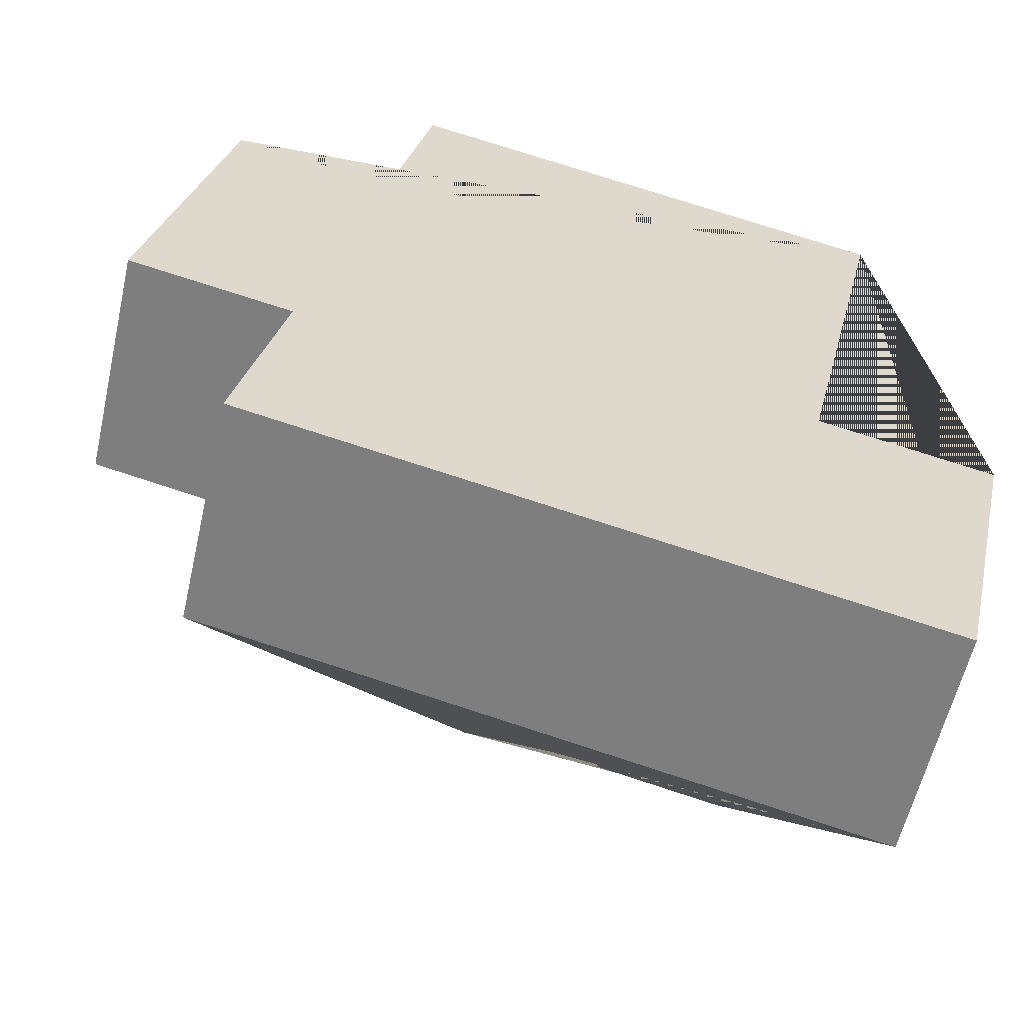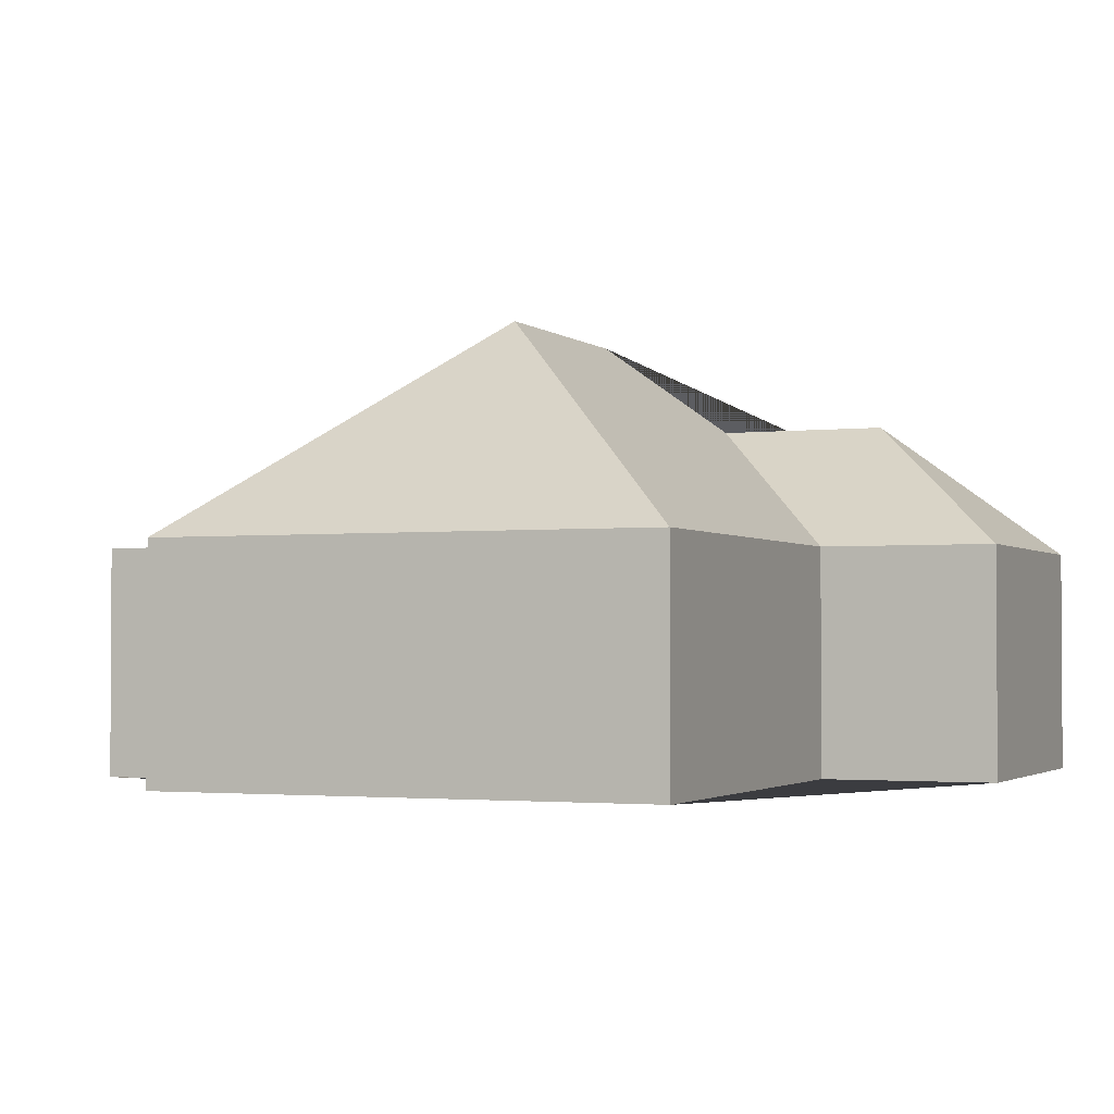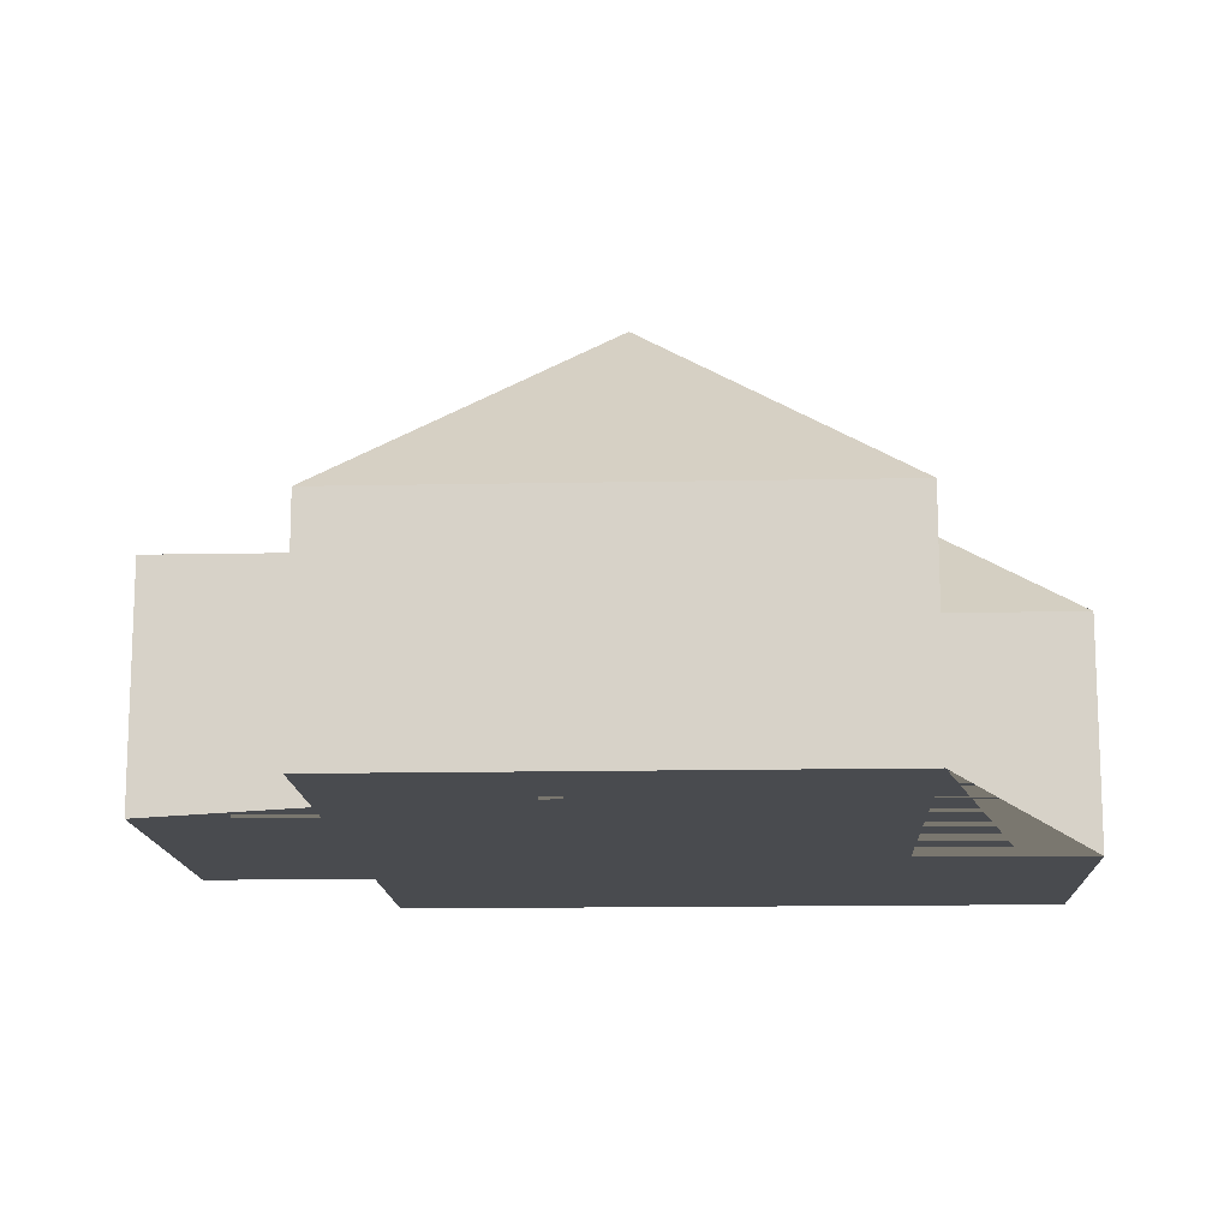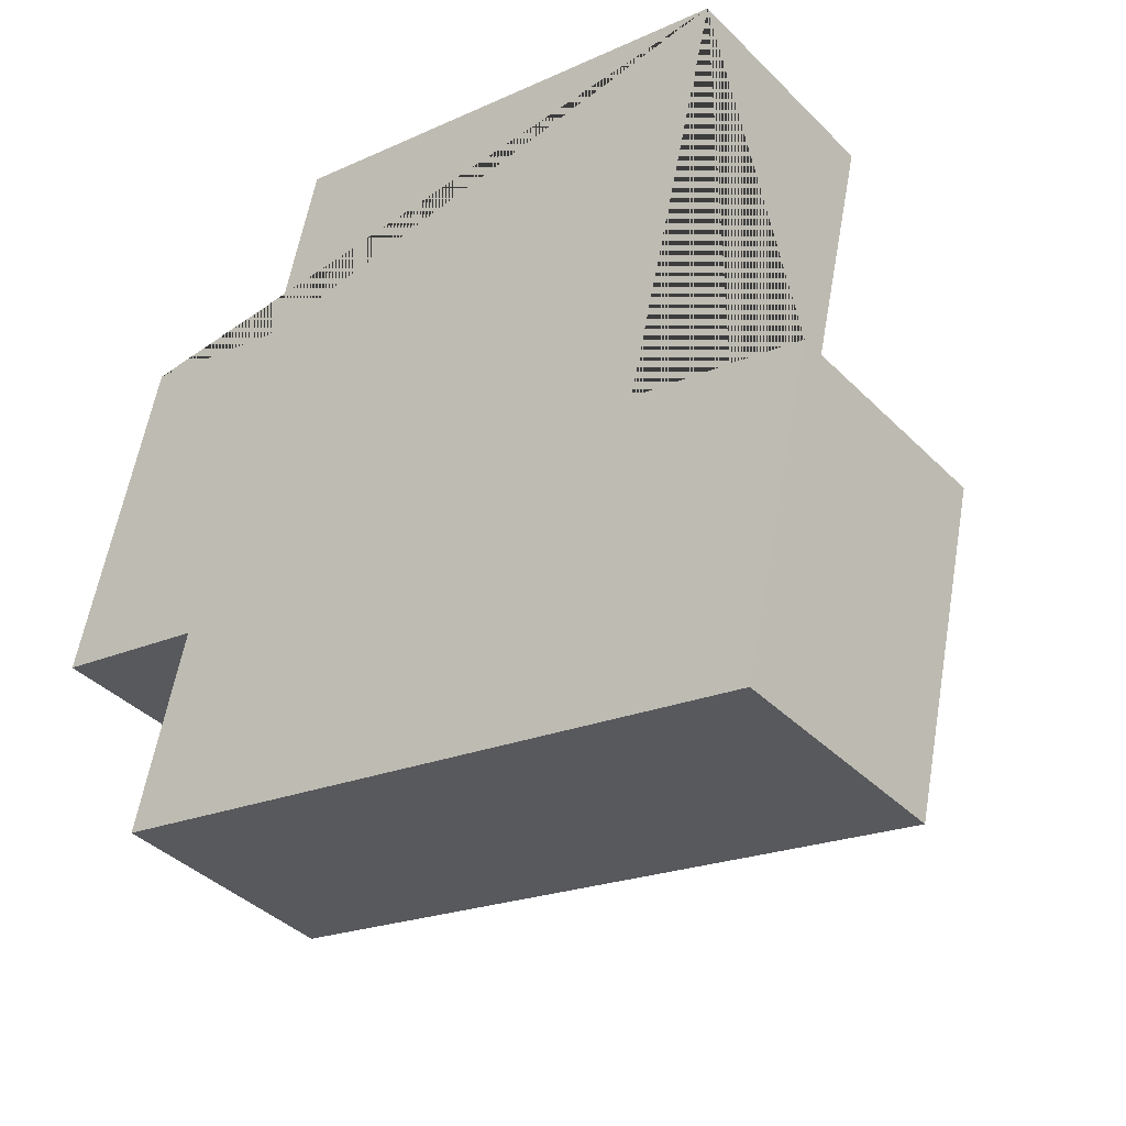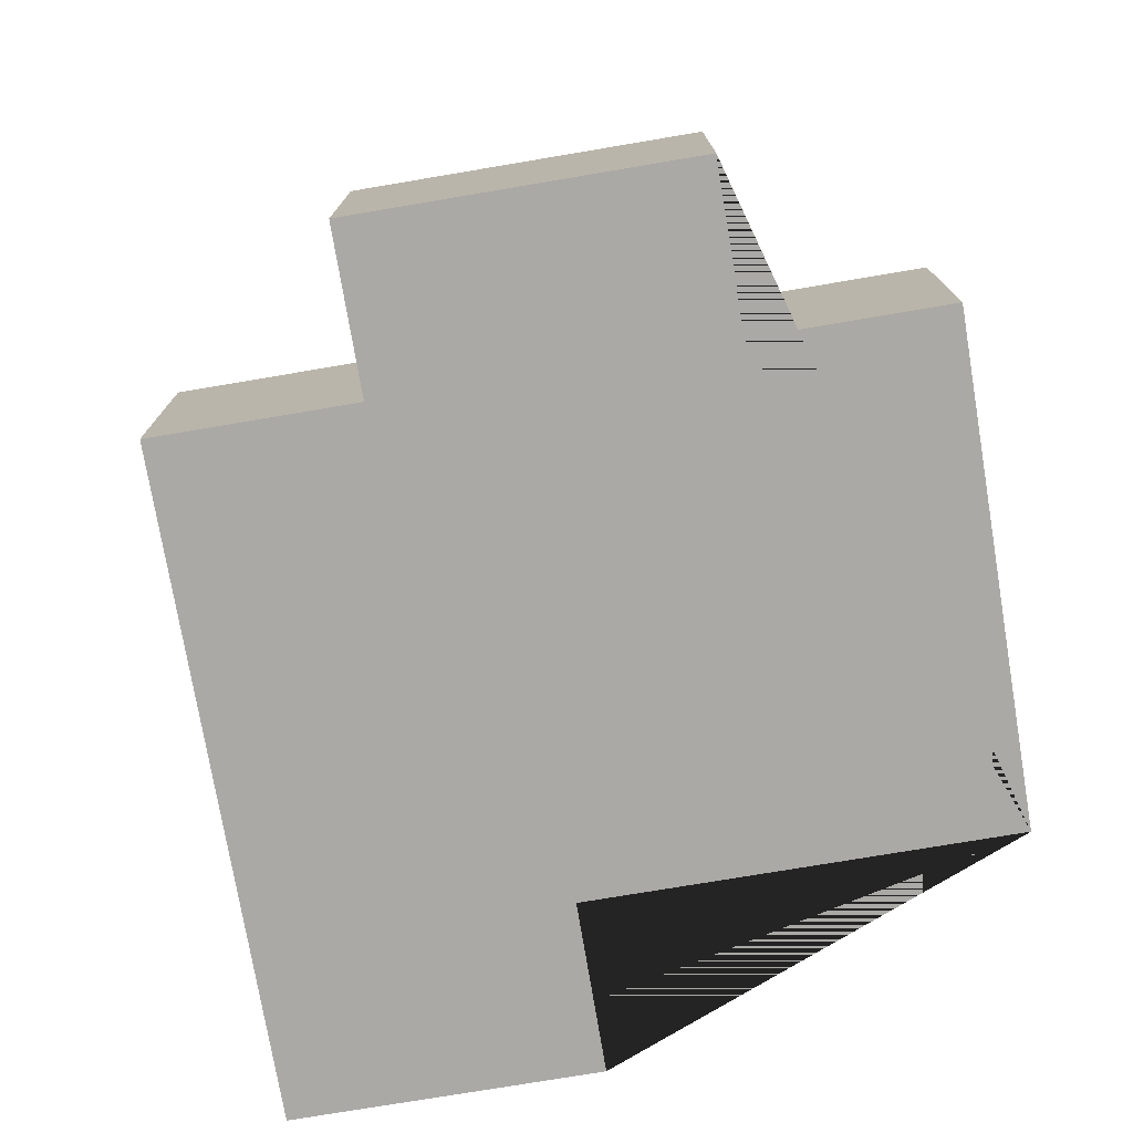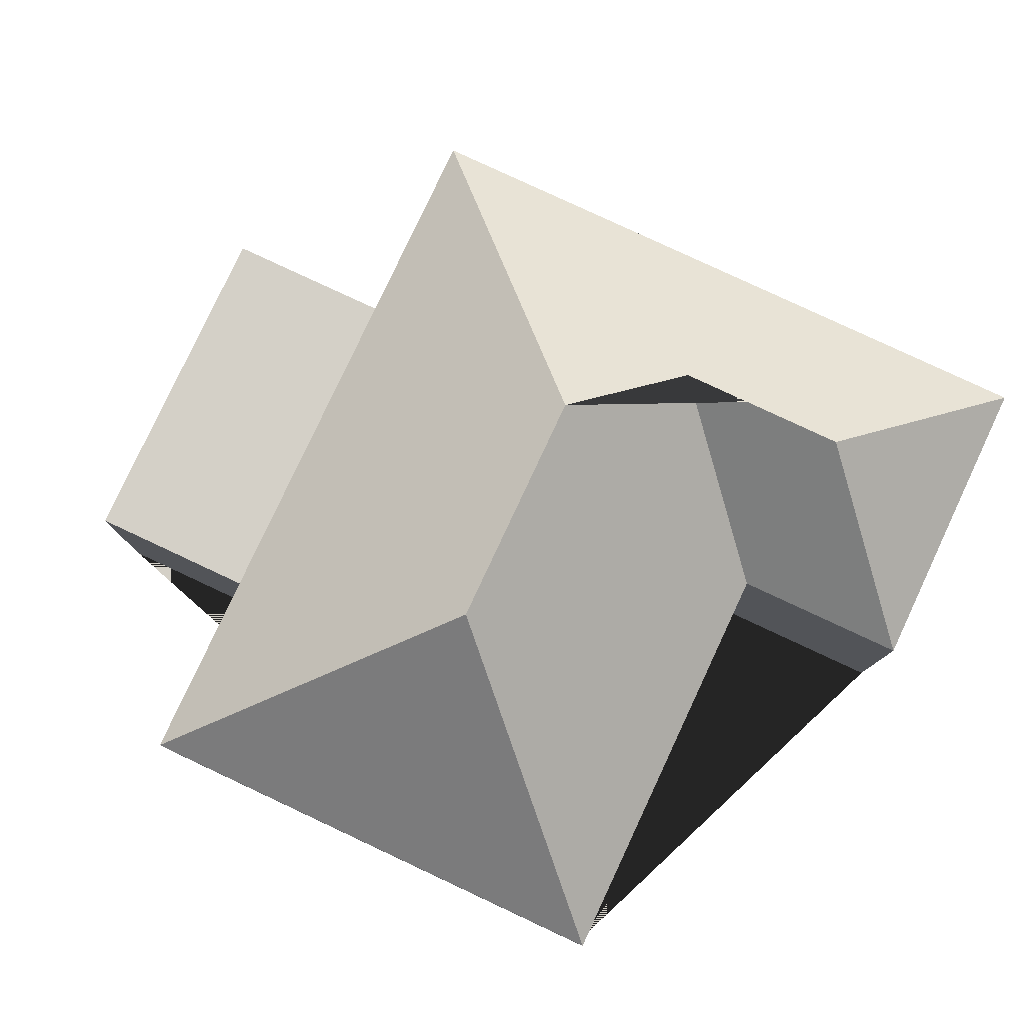
<metadata>
{"format":"obj","ext":"obj","renderer":"f3d","projection":"perspective","resolution":1024,"background":"white","views":[{"elev":-58.8,"azim":-12.8,"up":"+Z"},{"elev":-2.1,"azim":35.7,"up":"+Y"},{"elev":-14.1,"azim":15.4,"up":"+Y"},{"elev":-39.2,"azim":39.2,"up":"+Z"},{"elev":-75.5,"azim":-67.6,"up":"+Y"},{"elev":79.9,"azim":37.9,"up":"+Y"}]}
</metadata>
<code>
o BK39_500_015032_0046
v 268.1 75 -50.58
v 107.2 75 -13.88
v 93 75 -76.16
v 40.23 75 -64.12
v 170.8 145 -110.9
v 292.5 75 -200.8
v 236.7 75 -188
v 153.6 145 -186.3
v 68.01 75 -185.8
v 15.22 75 -173.7
v 231.7 117.5 -238.5
v 177.3 117.5 -226.1
v 269.8 75 -300.4
v 53.13 75 -251.1
v 268.1 0 -50.58
v 107.2 0 -13.88
v 93 0 -76.16
v 40.23 0 -64.12
v 15.22 0 -173.7
v 68.01 0 -185.8
v 53.13 0 -251.1
v 269.8 0 -300.4
v 292.5 0 -200.8
v 236.7 0 -188
f 5 1 2
f 1 7 12 8 5
f 7 6 11 12
f 6 13 11
f 13 14 8 12 11
f 14 9 3 2 5 8
f 3 4 10 9
f 15 16 17 18 19 20 21 22 23 24
f 1 15 16 2
f 2 16 17 3
f 3 17 18 4
f 4 18 19 10
f 10 19 20 9
f 9 20 21 14
f 14 21 22 13
f 13 22 23 6
f 6 23 24 7
f 7 24 15 1

</code>
